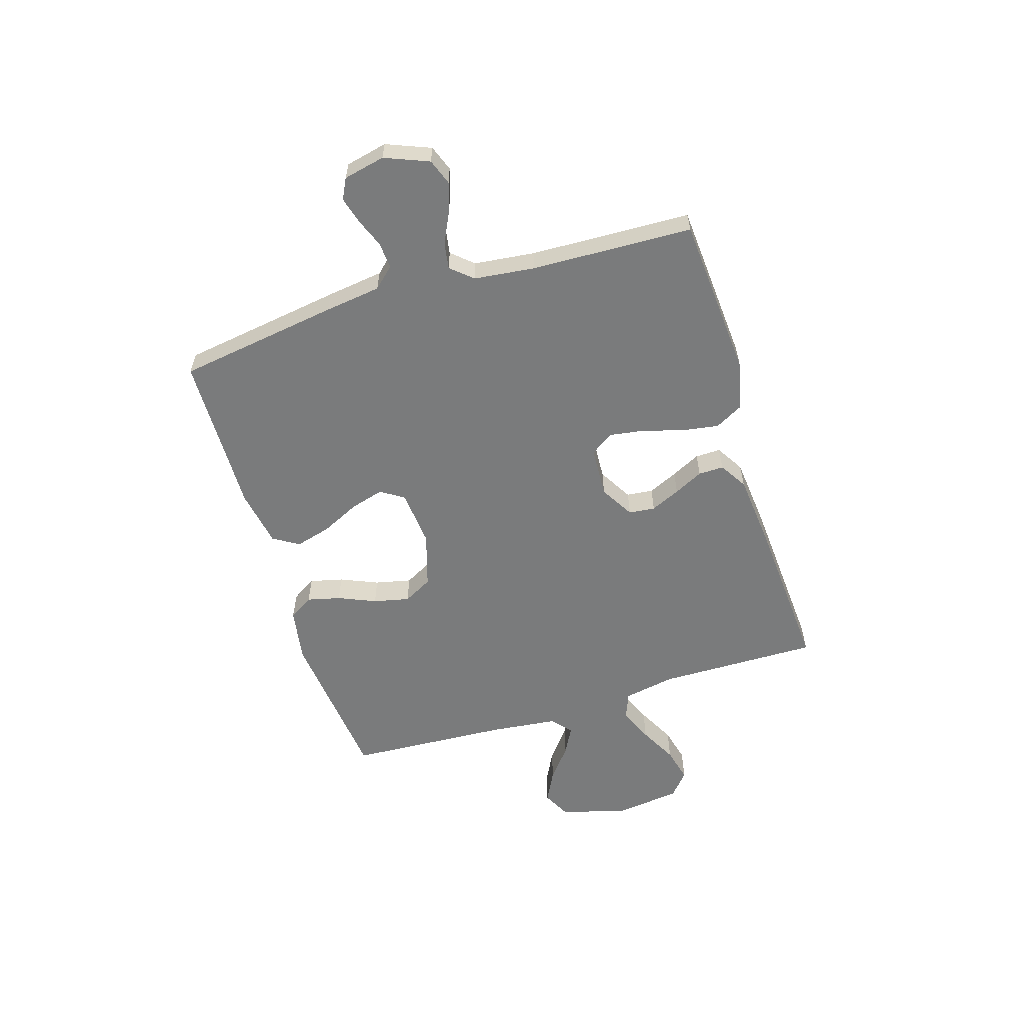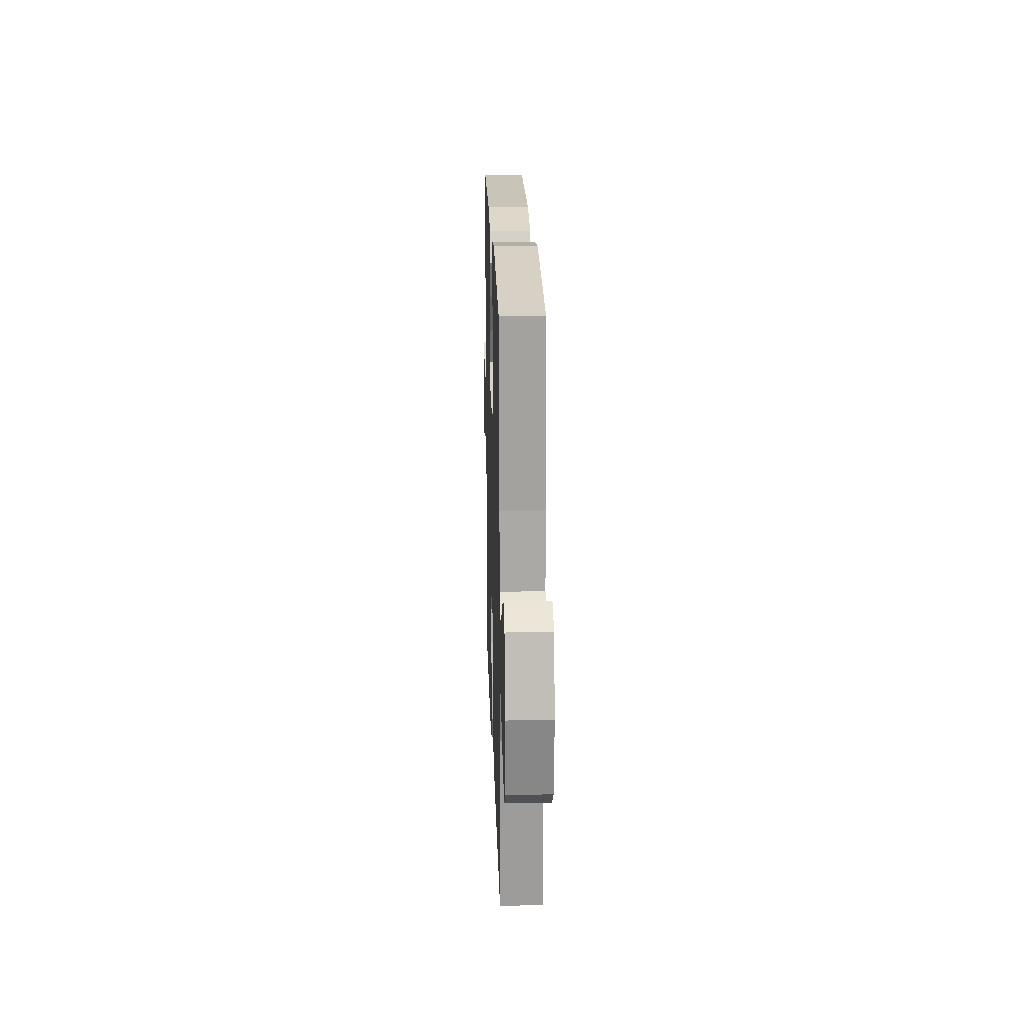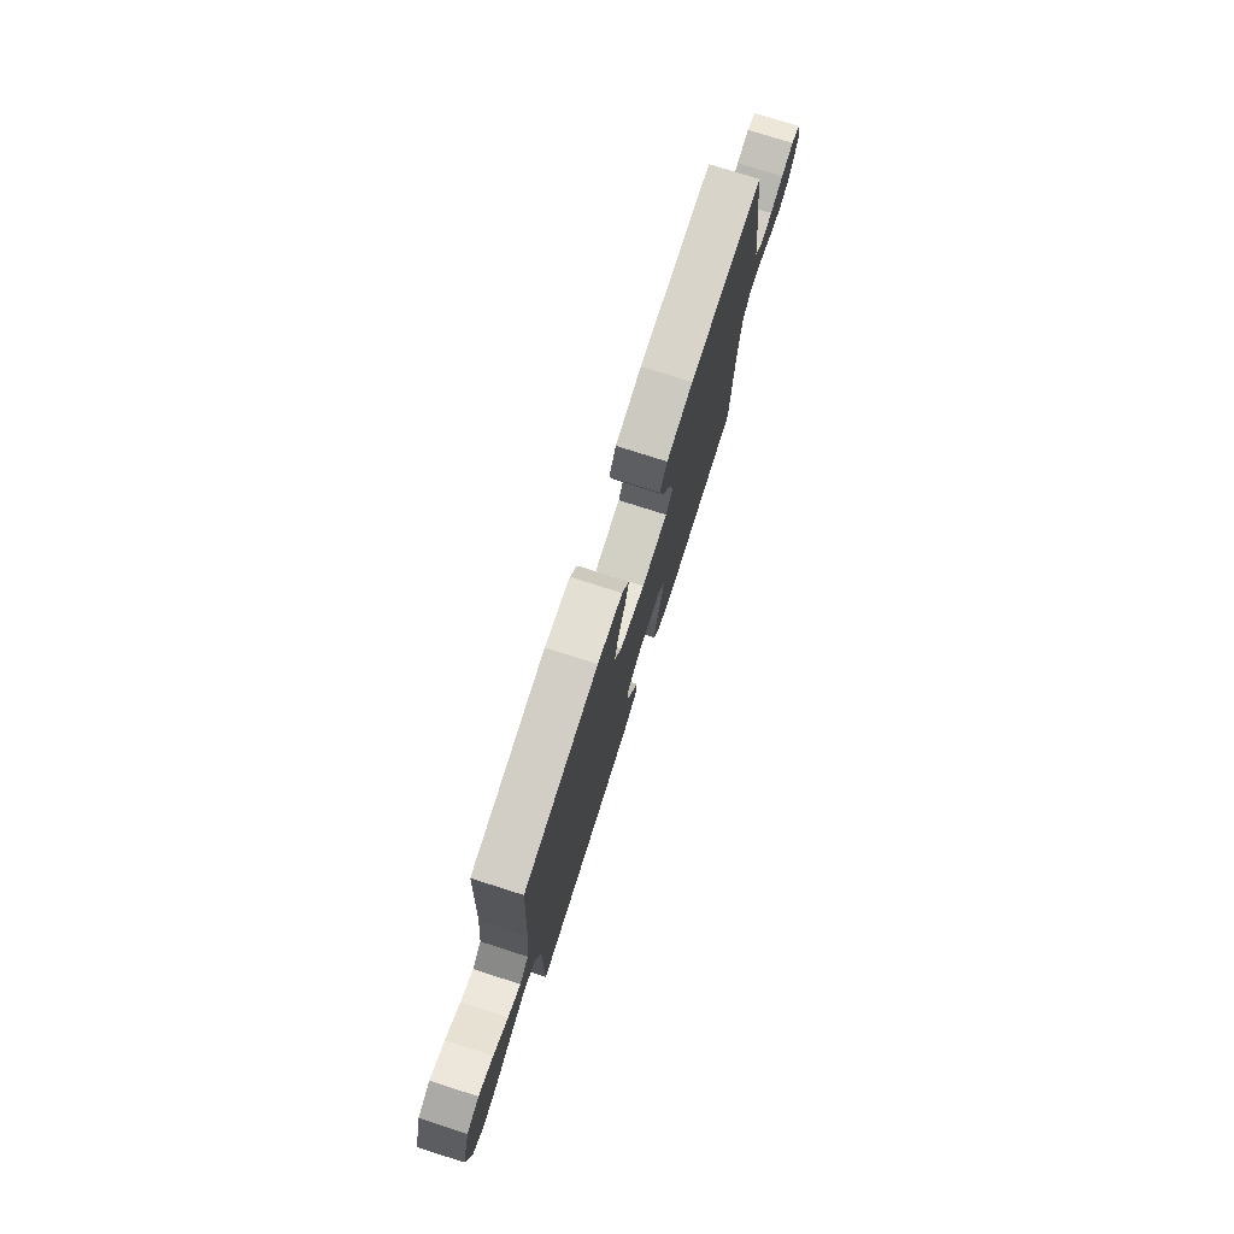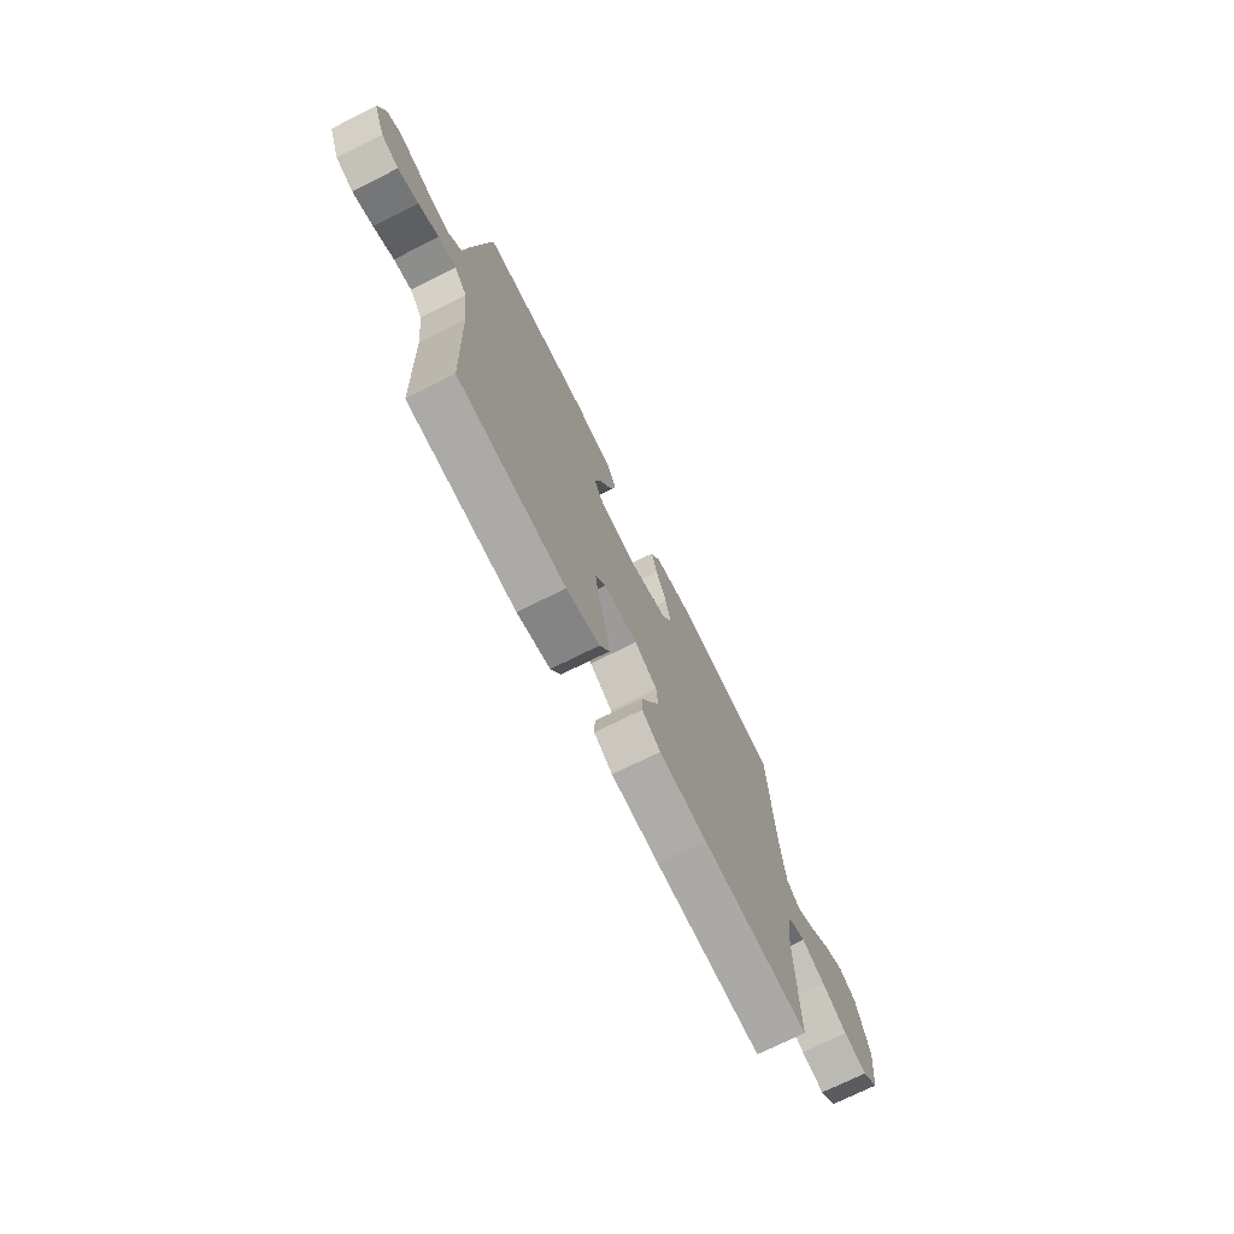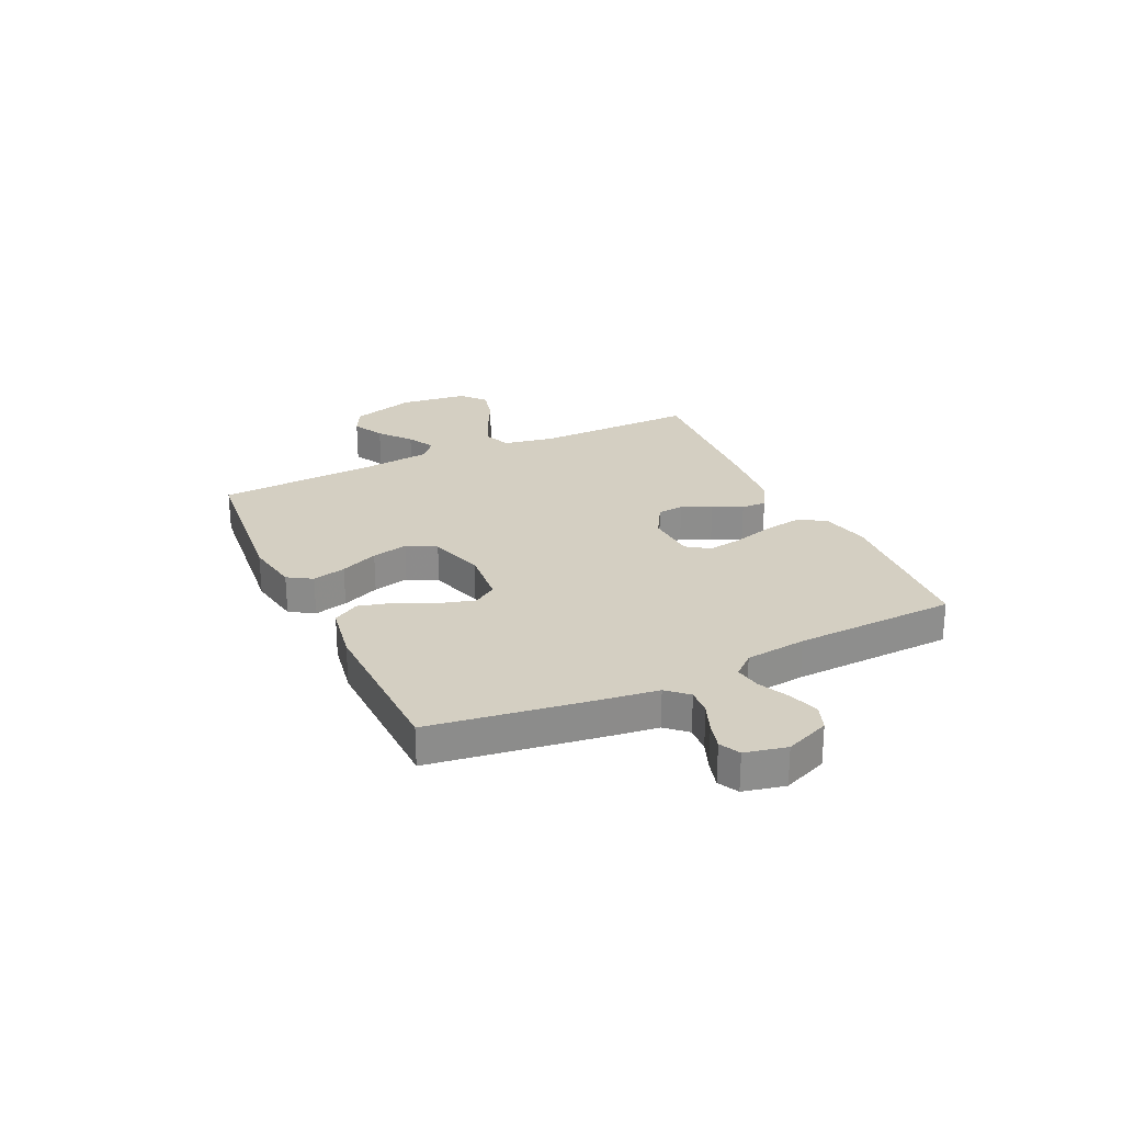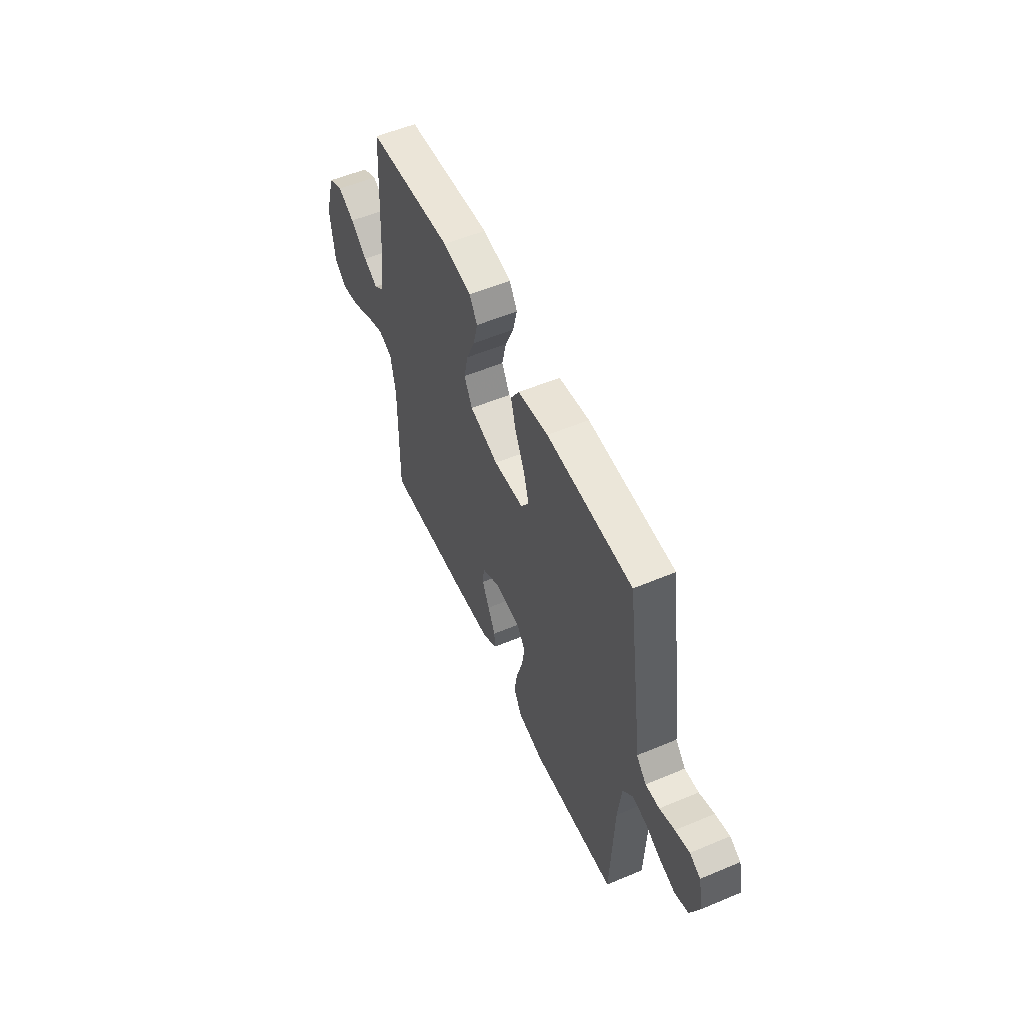
<metadata>
{"format":"obj","ext":"obj","renderer":"f3d","projection":"perspective","resolution":1024,"background":"white","views":[{"elev":-58.3,"azim":107.2,"up":"+Y"},{"elev":20.9,"azim":-91.8,"up":"+Z"},{"elev":76.2,"azim":-72.3,"up":"+Z"},{"elev":-72.4,"azim":116.6,"up":"+Z"},{"elev":25.6,"azim":64.7,"up":"+Y"},{"elev":55.0,"azim":66.1,"up":"+Z"}]}
</metadata>
<code>
v -0.5 0.07 -0.5
v -0.496 0.07 -0.2
v -0.514 0.07 -0.104
v -0.563 0.07 -0.085
v -0.628 0.07 -0.112
v -0.699 0.07 -0.149
v -0.764 0.07 -0.165
v -0.809 0.07 -0.127
v -0.824 0.07 0
v -0.788 0.07 0.12
v -0.737 0.07 0.146
v -0.678 0.07 0.116
v -0.619 0.07 0.069
v -0.568 0.07 0.042
v -0.531 0.07 0.073
v -0.517 0.07 0.2
v -0.5 0.07 0.5
v -0.2 0.07 0.532
v -0.099 0.07 0.515
v -0.071 0.07 0.47
v -0.086 0.07 0.408
v -0.116 0.07 0.338
v -0.131 0.07 0.271
v -0.102 0.07 0.217
v 0 0.07 0.186
v 0.106 0.07 0.196
v 0.134 0.07 0.239
v 0.116 0.07 0.302
v 0.082 0.07 0.373
v 0.064 0.07 0.439
v 0.093 0.07 0.487
v 0.2 0.07 0.506
v 0.5 0.07 0.5
v 0.545 0.07 0.2
v 0.559 0.07 0.095
v 0.594 0.07 0.057
v 0.643 0.07 0.061
v 0.696 0.07 0.082
v 0.746 0.07 0.096
v 0.784 0.07 0.077
v 0.801 0.07 0
v 0.768 0.07 -0.082
v 0.72 0.07 -0.1
v 0.664 0.07 -0.082
v 0.608 0.07 -0.055
v 0.559 0.07 -0.047
v 0.524 0.07 -0.087
v 0.511 0.07 -0.2
v 0.5 0.07 -0.5
v 0.2 0.07 -0.522
v 0.108 0.07 -0.501
v 0.08 0.07 -0.449
v 0.091 0.07 -0.38
v 0.113 0.07 -0.305
v 0.123 0.07 -0.24
v 0.094 0.07 -0.198
v 0 0.07 -0.193
v -0.063 0.07 -0.23
v -0.068 0.07 -0.279
v -0.043 0.07 -0.334
v -0.016 0.07 -0.388
v -0.015 0.07 -0.435
v -0.067 0.07 -0.467
v -0.2 0.07 -0.48
v -0.5 0 -0.5
v -0.496 0 -0.2
v -0.514 0 -0.104
v -0.563 0 -0.085
v -0.628 0 -0.112
v -0.699 0 -0.149
v -0.764 0 -0.165
v -0.809 0 -0.127
v -0.824 0 0
v -0.788 0 0.12
v -0.737 0 0.146
v -0.678 0 0.116
v -0.619 0 0.069
v -0.568 0 0.042
v -0.531 0 0.073
v -0.517 0 0.2
v -0.5 0 0.5
v -0.2 0 0.532
v -0.099 0 0.515
v -0.071 0 0.47
v -0.086 0 0.408
v -0.116 0 0.338
v -0.131 0 0.271
v -0.102 0 0.217
v 0 0 0.186
v 0.106 0 0.196
v 0.134 0 0.239
v 0.116 0 0.302
v 0.082 0 0.373
v 0.064 0 0.439
v 0.093 0 0.487
v 0.2 0 0.506
v 0.5 0 0.5
v 0.545 0 0.2
v 0.559 0 0.095
v 0.594 0 0.057
v 0.643 0 0.061
v 0.696 0 0.082
v 0.746 0 0.096
v 0.784 0 0.077
v 0.801 0 0
v 0.768 0 -0.082
v 0.72 0 -0.1
v 0.664 0 -0.082
v 0.608 0 -0.055
v 0.559 0 -0.047
v 0.524 0 -0.087
v 0.511 0 -0.2
v 0.5 0 -0.5
v 0.2 0 -0.522
v 0.108 0 -0.501
v 0.08 0 -0.449
v 0.091 0 -0.38
v 0.113 0 -0.305
v 0.123 0 -0.24
v 0.094 0 -0.198
v 0 0 -0.193
v -0.063 0 -0.23
v -0.068 0 -0.279
v -0.043 0 -0.334
v -0.016 0 -0.388
v -0.015 0 -0.435
v -0.067 0 -0.467
v -0.2 0 -0.48
f 63 64 1 2
f 60 61 62 63
f 59 60 63 2
f 58 59 2 3
f 57 58 3 4
f 56 57 4
f 51 52 53 54
f 51 54 55
f 48 49 50 51
f 47 48 51 55
f 46 47 55 56
f 42 43 44 45
f 40 41 42 45
f 40 45 46
f 37 38 39 40
f 37 40 46 56
f 32 33 34 35
f 30 31 32 35
f 28 29 30 35
f 27 28 35 36
f 26 27 36
f 25 26 36
f 19 20 21 22
f 19 22 23
f 16 17 18 19
f 15 16 19 23
f 14 15 23 24
f 10 11 12 13
f 10 13 14
f 9 10 14
f 8 9 14
f 5 6 7 8
f 4 5 8 14
f 36 37 56 4
f 4 14 24 25
f 4 25 36
f 66 65 128 127
f 127 126 125 124
f 66 127 124 123
f 67 66 123 122
f 68 67 122 121
f 68 121 120
f 118 117 116 115
f 119 118 115
f 115 114 113 112
f 119 115 112 111
f 120 119 111 110
f 109 108 107 106
f 109 106 105 104
f 110 109 104
f 104 103 102 101
f 120 110 104 101
f 99 98 97 96
f 99 96 95 94
f 99 94 93 92
f 100 99 92 91
f 100 91 90
f 100 90 89
f 86 85 84 83
f 87 86 83
f 83 82 81 80
f 87 83 80 79
f 88 87 79 78
f 77 76 75 74
f 78 77 74
f 78 74 73
f 78 73 72
f 72 71 70 69
f 78 72 69 68
f 68 120 101 100
f 89 88 78 68
f 100 89 68
f 1 65 66 2
f 2 66 67 3
f 3 67 68 4
f 4 68 69 5
f 5 69 70 6
f 6 70 71 7
f 7 71 72 8
f 8 72 73 9
f 9 73 74 10
f 10 74 75 11
f 11 75 76 12
f 12 76 77 13
f 13 77 78 14
f 14 78 79 15
f 15 79 80 16
f 16 80 81 17
f 17 81 82 18
f 18 82 83 19
f 19 83 84 20
f 20 84 85 21
f 21 85 86 22
f 22 86 87 23
f 23 87 88 24
f 24 88 89 25
f 25 89 90 26
f 26 90 91 27
f 27 91 92 28
f 28 92 93 29
f 29 93 94 30
f 30 94 95 31
f 31 95 96 32
f 32 96 97 33
f 33 97 98 34
f 34 98 99 35
f 35 99 100 36
f 36 100 101 37
f 37 101 102 38
f 38 102 103 39
f 39 103 104 40
f 40 104 105 41
f 41 105 106 42
f 42 106 107 43
f 43 107 108 44
f 44 108 109 45
f 45 109 110 46
f 46 110 111 47
f 47 111 112 48
f 48 112 113 49
f 49 113 114 50
f 50 114 115 51
f 51 115 116 52
f 52 116 117 53
f 53 117 118 54
f 54 118 119 55
f 55 119 120 56
f 56 120 121 57
f 57 121 122 58
f 58 122 123 59
f 59 123 124 60
f 60 124 125 61
f 61 125 126 62
f 62 126 127 63
f 63 127 128 64
f 64 128 65 1

</code>
